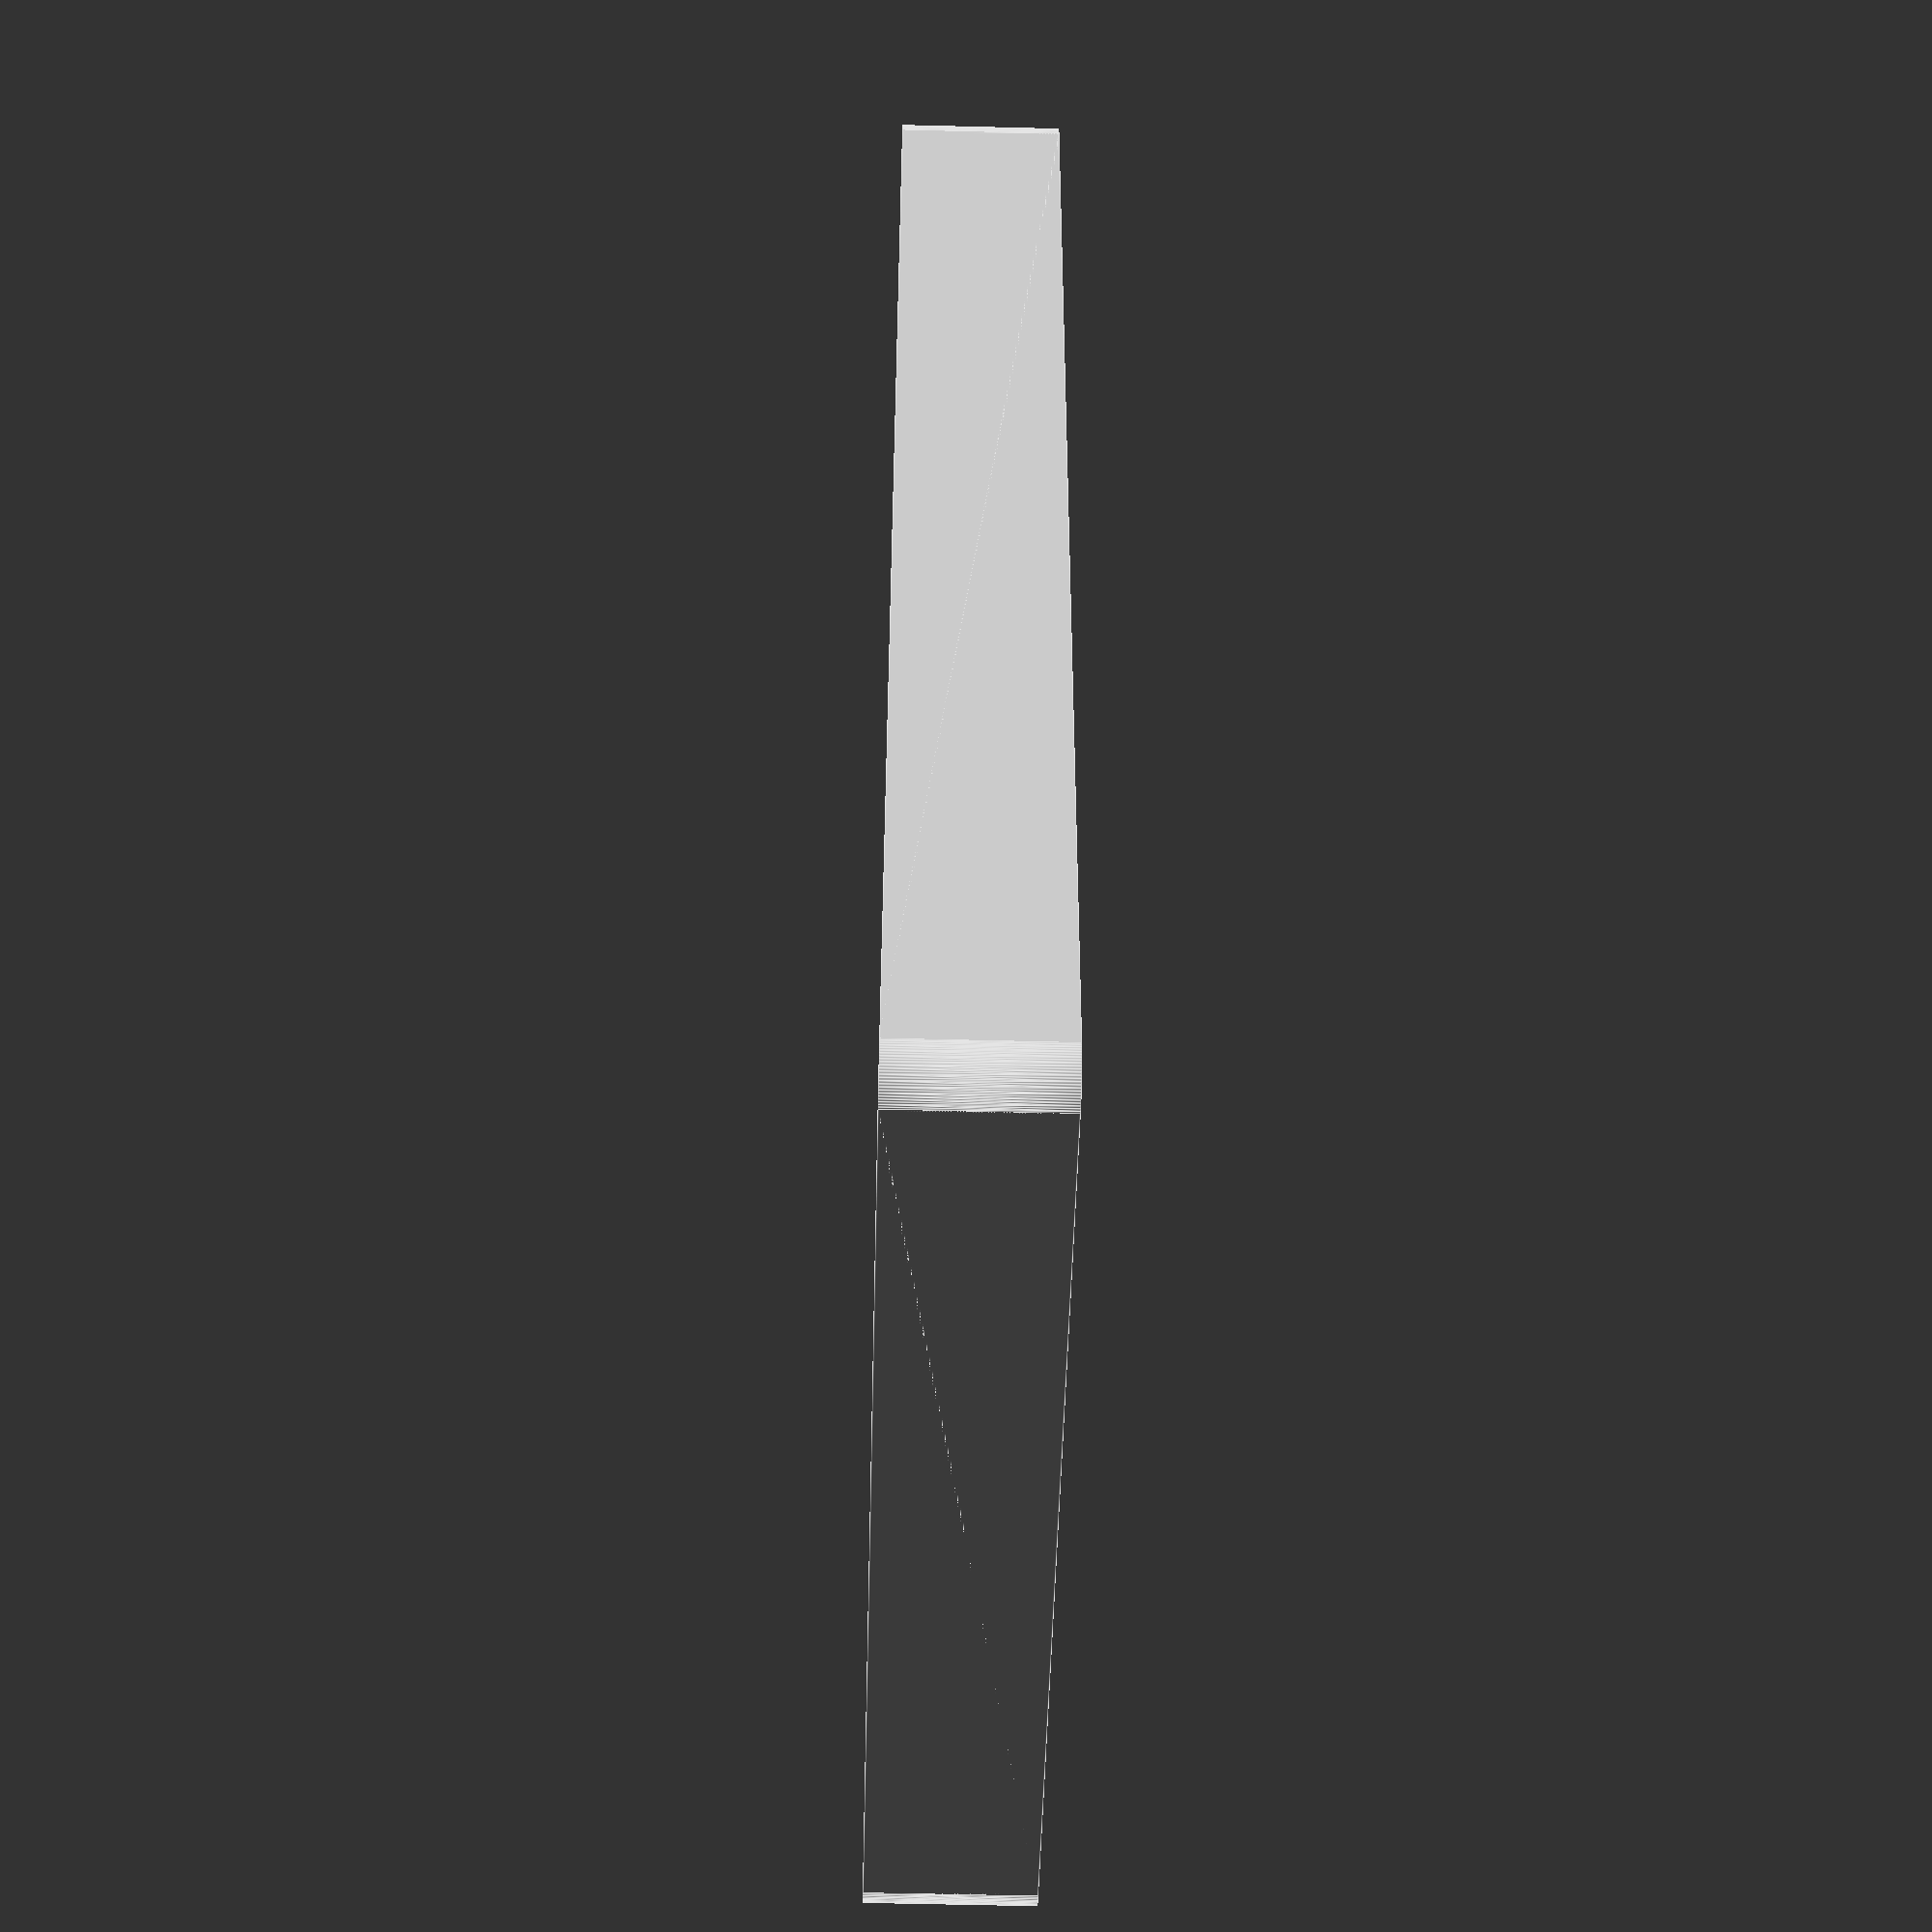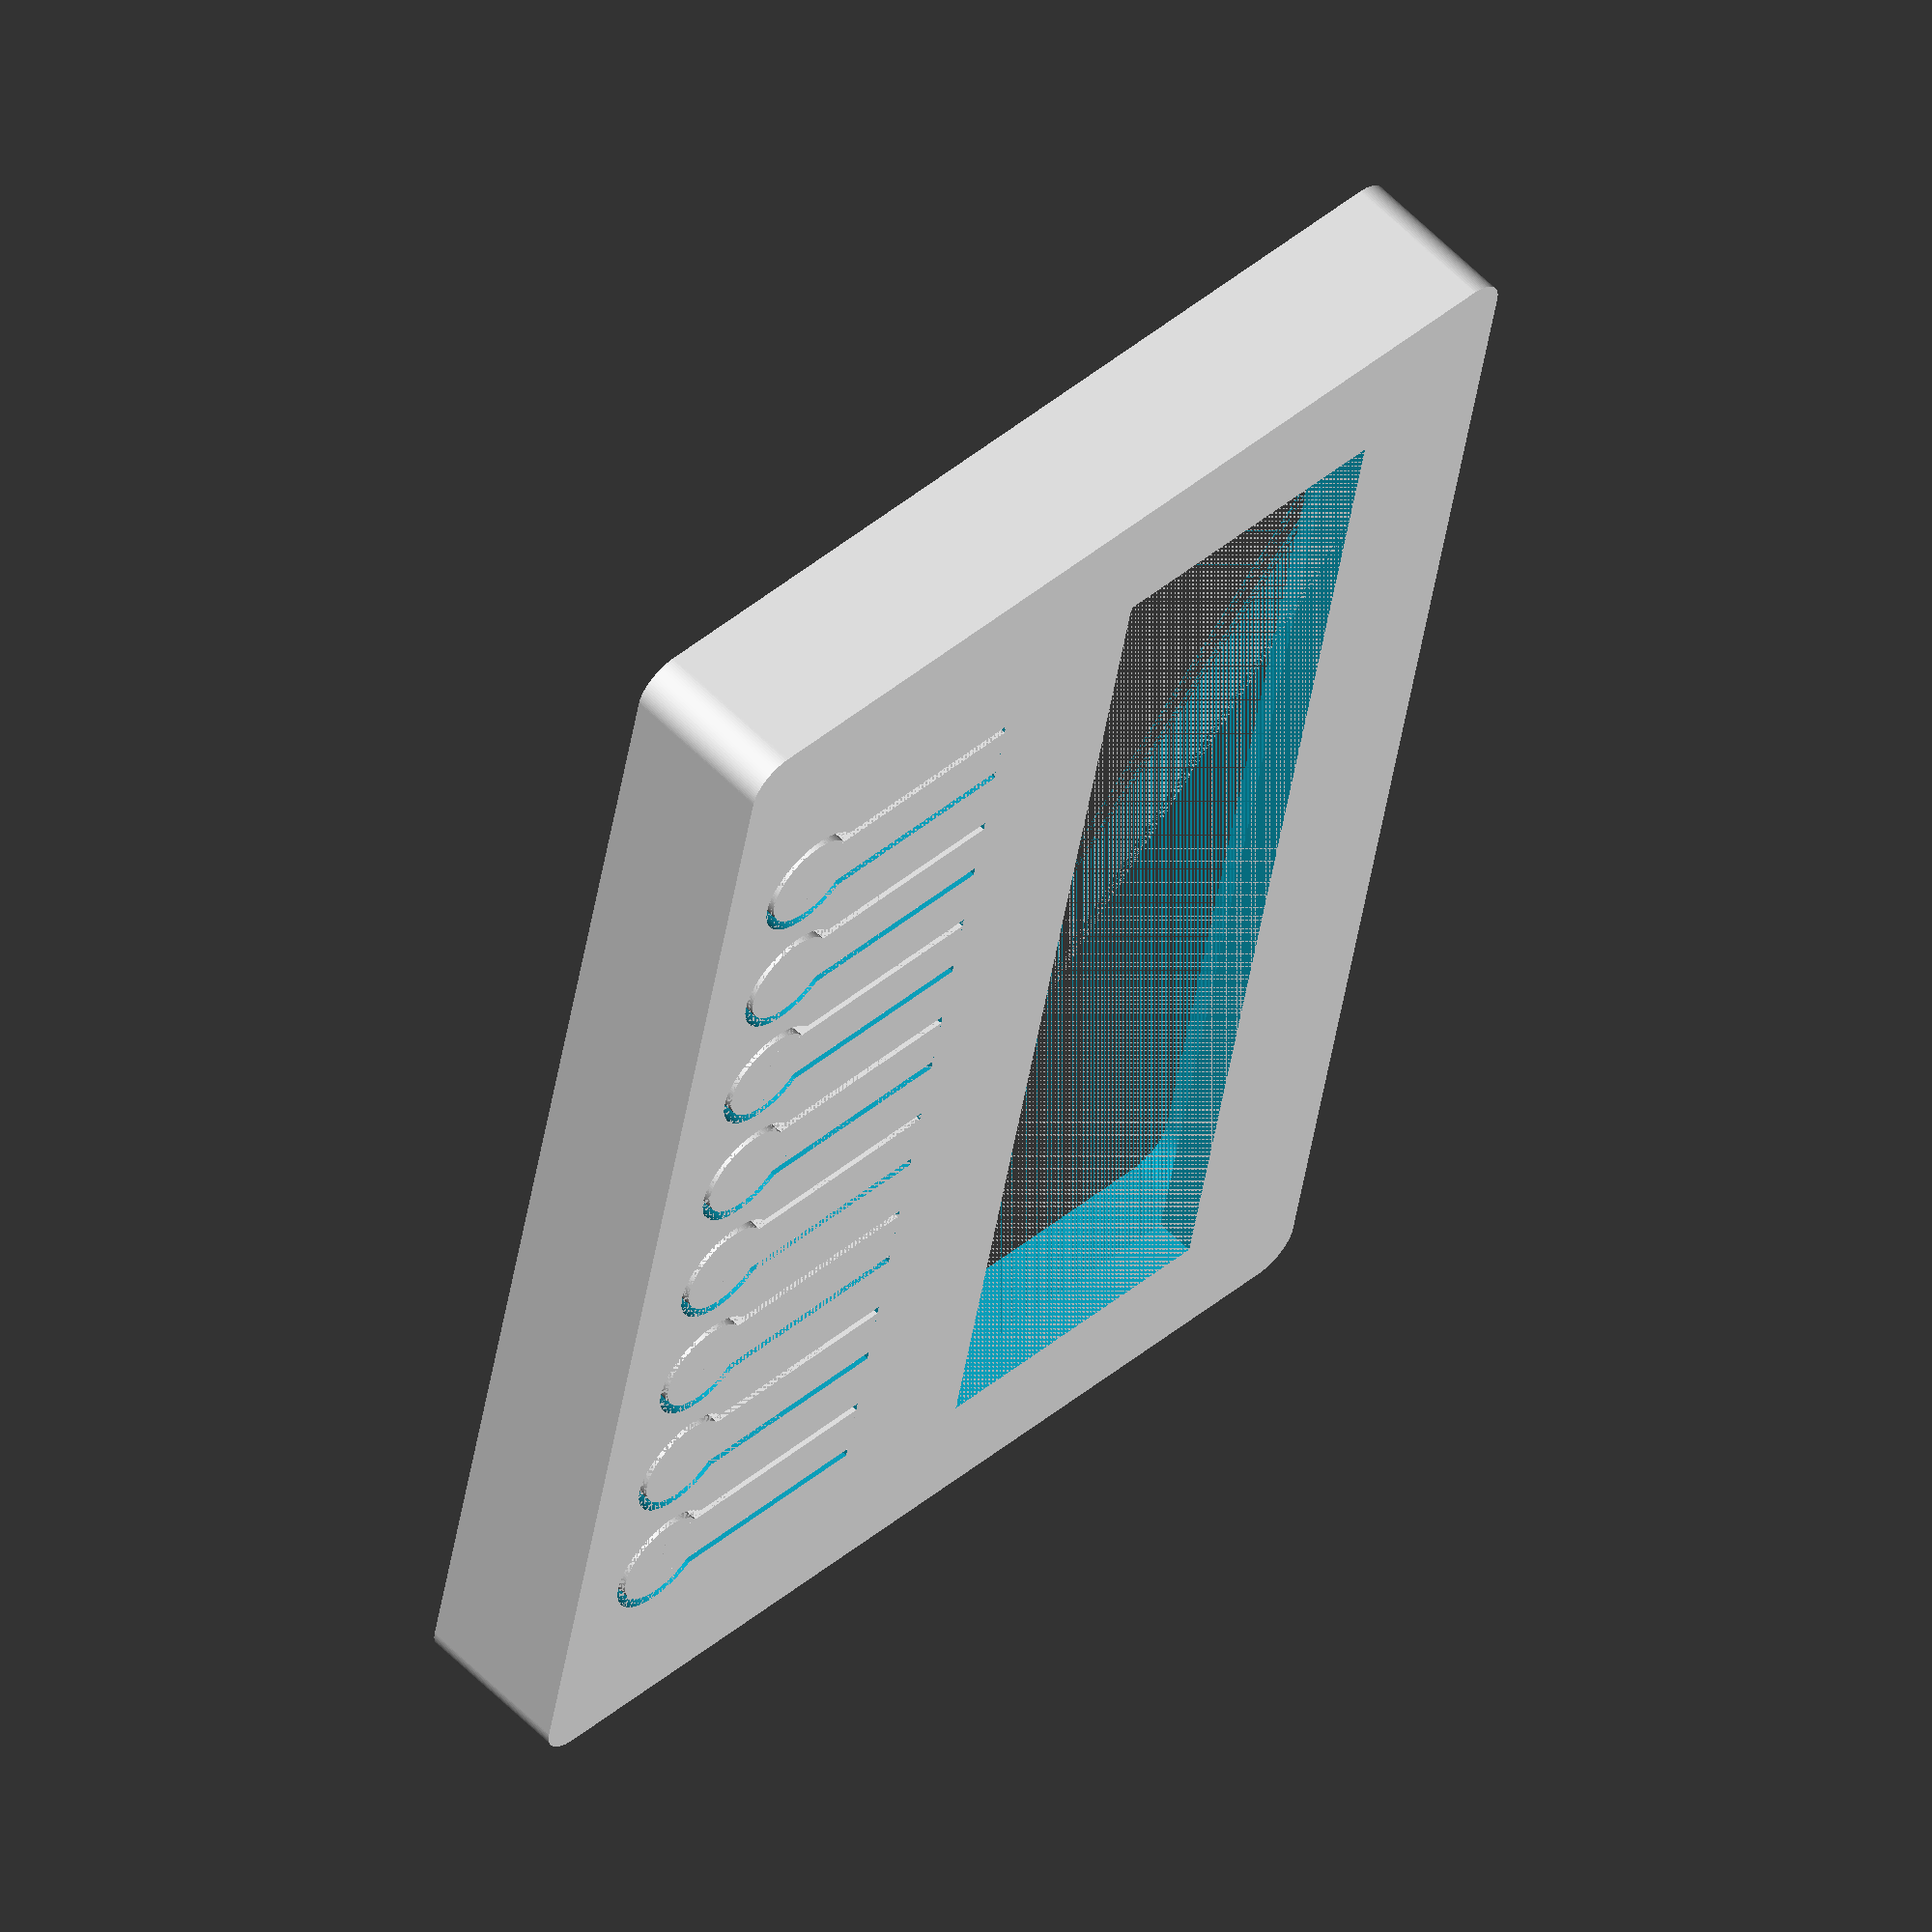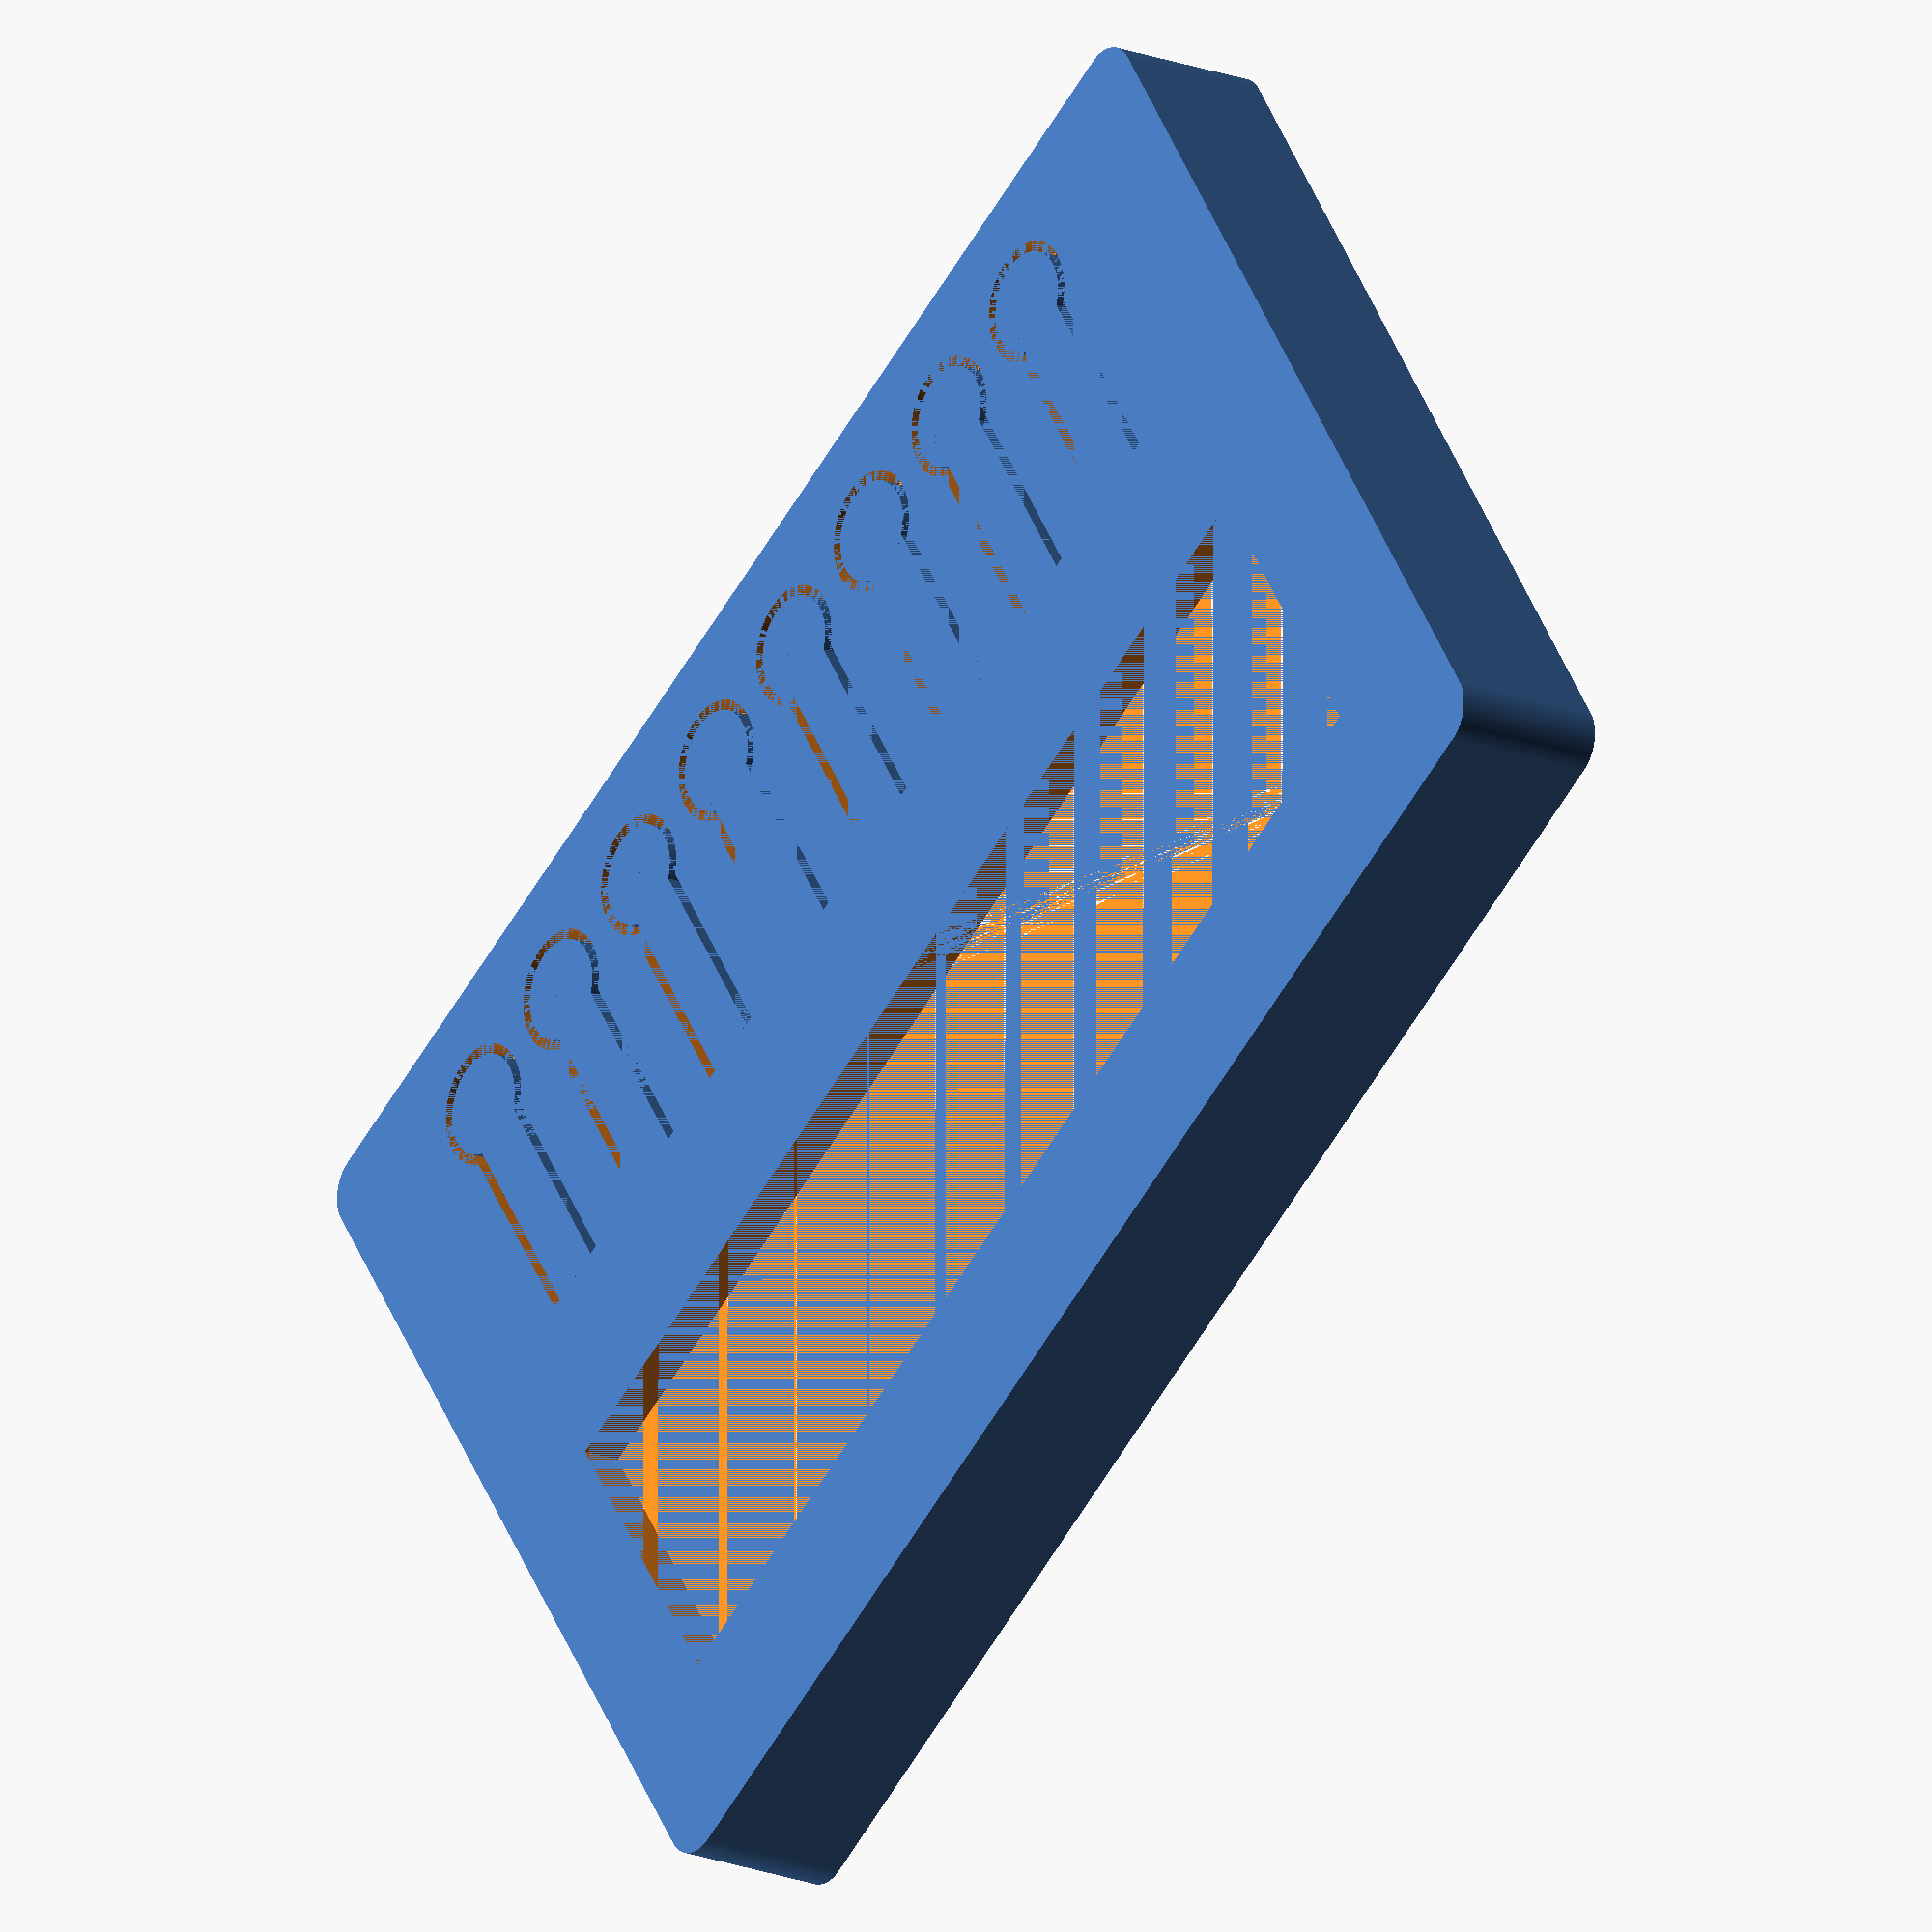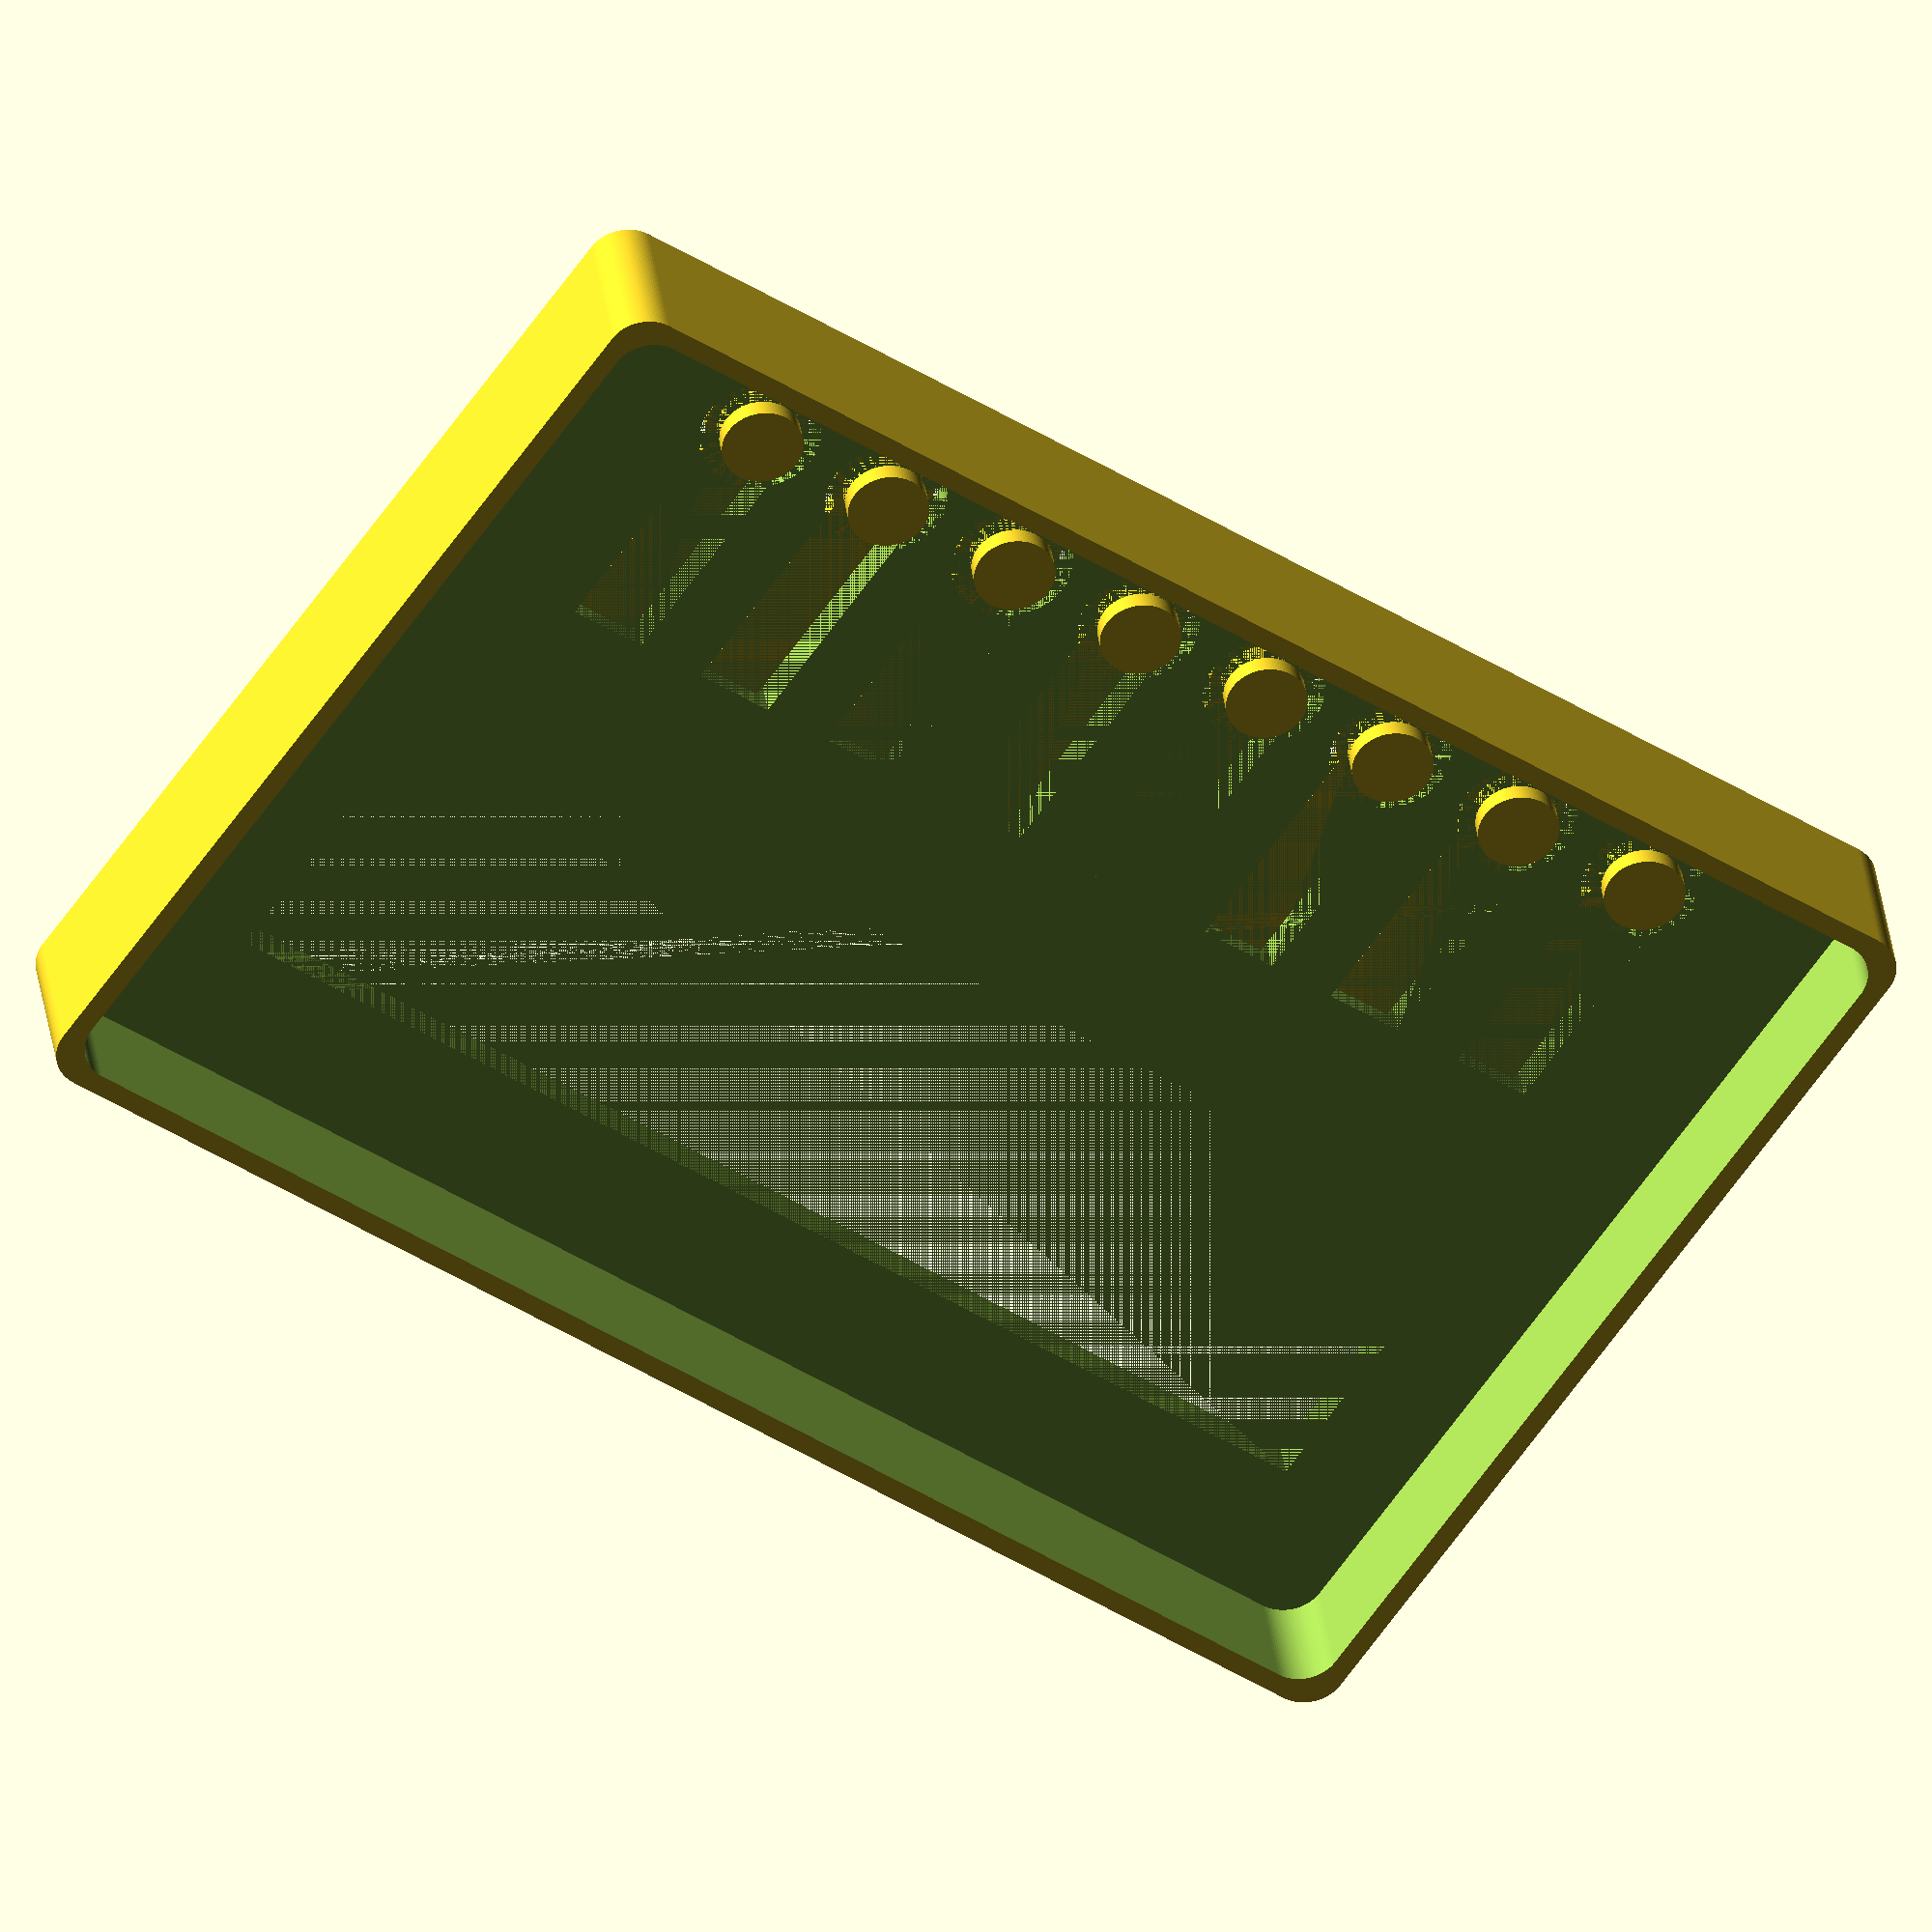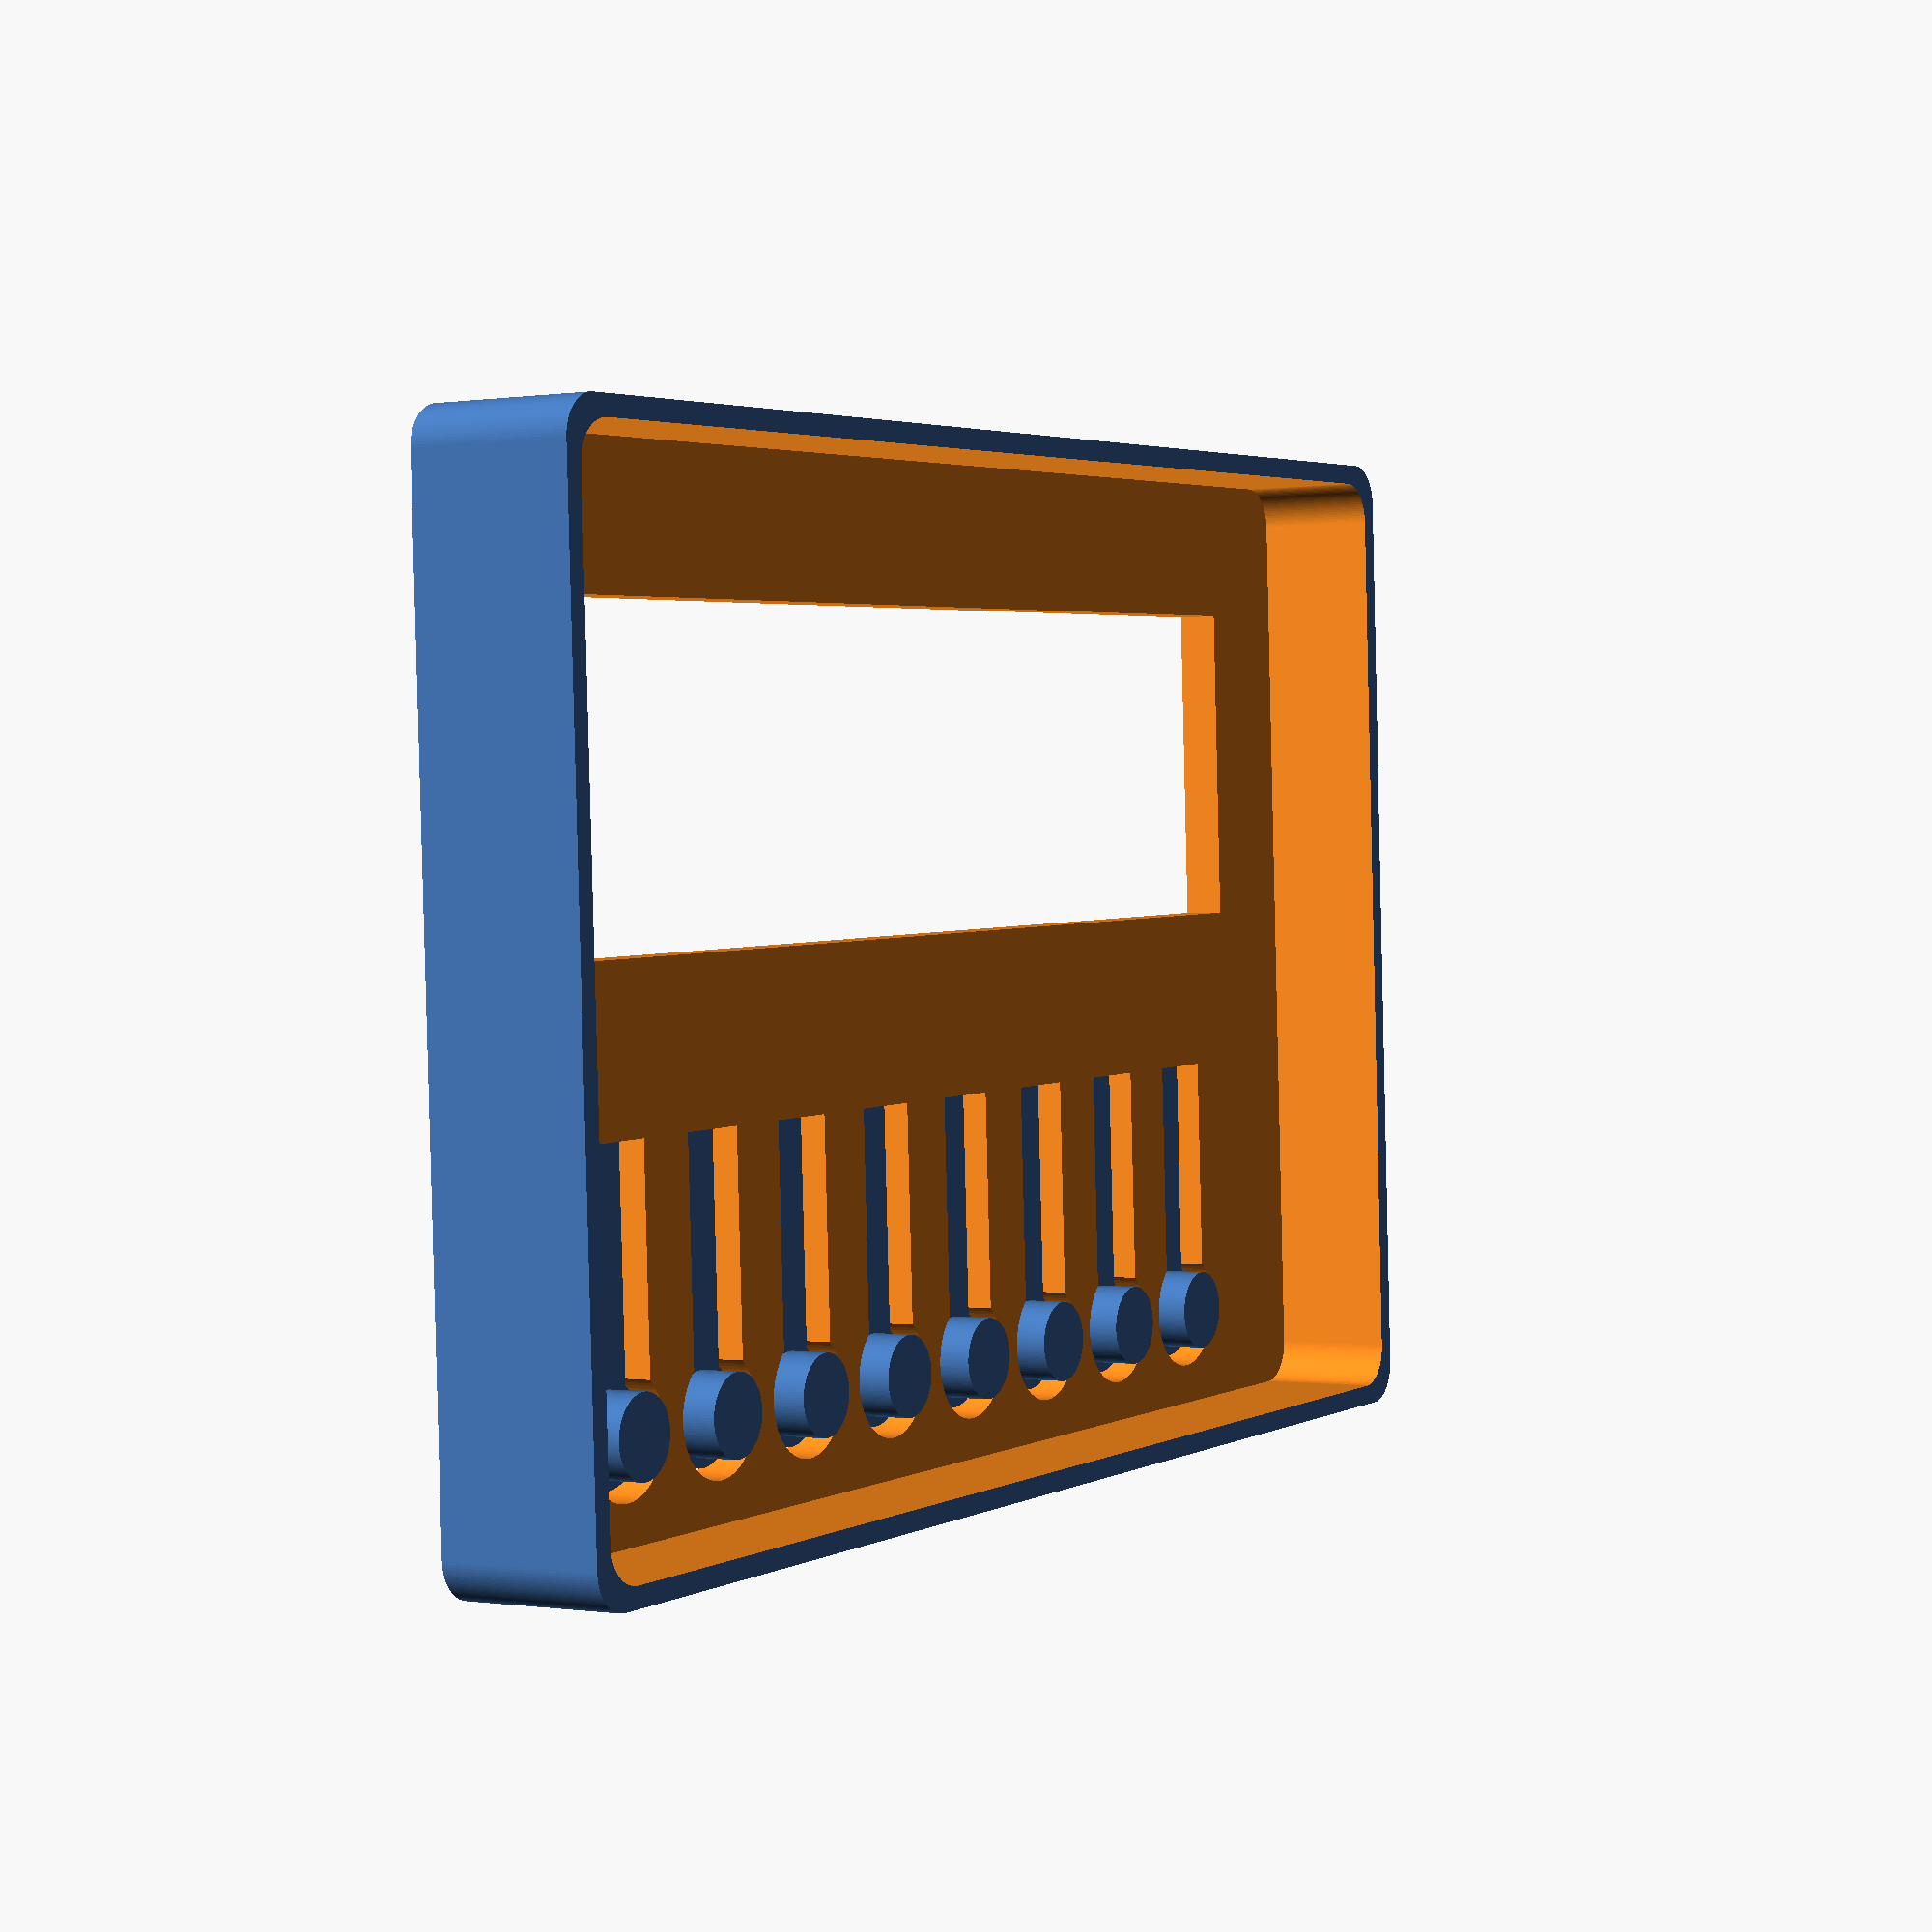
<openscad>
// Caja para el modulo TM1638, para poder hacer un reloj de sobremesa

pared = 2;

placaX = 76;
placaY = 50;

marcoX = placaX + 1;
marcoY = placaY + 1; 

radio = 5;

module carcasa() {
    rotate([90,60,90]){
        difference() {
            minkowski() {
                rotate_extrude(angle=60, $fn= 100) {
                    square([marcoY, marcoX], center = false);
                }
                sphere(radio, $fn= 100);
            }
            rotate_extrude(angle=60, $fn= 100) {
                square([marcoY, marcoX], center = false);
            }
        }
    }
}

module caja(){
    difference(){
        union() {
            difference() {
                carcasa();
                // Recortamos el hueco del marco
                cube([marcoX, marcoY, 5 + 0.001], center = false);
            }
            translate([-0.5,0.5,-2 + 0.001]) cube([marcoX + 1, marcoY + 1, 2], center = false);
            // Tapon - exterior
            translate([marcoX - 10,37,-45]) rotate([30,0,0]) cylinder(r = 8, h = 10, $fn = 100);
            // Ajustes para que entre a presion la placa
            for(i=[marcoX / 5:marcoX / 5:marcoX - (marcoX / 5)]) 
                translate([i,0,0]) cylinder(r = 0.8, h = 5, $fn = 100);
            for(i=[marcoX / 5:marcoX / 5:marcoX - (marcoX / 5)]) 
                translate([i,marcoY,0]) cylinder(r = 0.8, h = 5, $fn = 100);
        }
        // Recorte del marco
        translate([0,8,-2 ]) cube([marcoX - 8, marcoY - 16, 2 + 0.002], center = false);
        // Tapon - interior
        translate([marcoX - 10,37,-45 - 0.001]) rotate([30,0,0]) cylinder(r = 6, h = 10 + 0.002, $fn = 100);    
    }
}

module tapon(){
    difference(){
        union(){
            cylinder(r = 6, h = 10 + 2, center = false, $fn = 100);
            cylinder(r = 8, h = 2, center = false, $fn = 100);  
            translate([0,0,10 + 2]) cylinder(r1 = 6 + 0.2, r2 = 4 , h = 4, center = false, $fn = 100);               
        }   
        translate([0,0,-0.001]) cylinder(d= 3.5, h = 20, center = false, $fn = 100);
        cube([40,0.2,40], center = true);
    }
}

module tapa() {    
    intersection() {        
        difference() {
            translate ([2,2,0])minkowski(){
                cube([placaX - 4, placaY + 1 - 4, 8], center = false); 
                cylinder(r = 2, h = 0.001, center = false, $fn = 100);
            }
            translate ([3,3,2])minkowski(){
                cube([placaX - 4 - 2, placaY + 1 - 4 - 2, 8], center = false); 
                cylinder(r = 2, h = 0.001, center = false, $fn = 100);
            }
        } 
        cube([placaX, placaY + 1, 8], center = false); 
    }
}

module tapa_display() {
    difference() {
        translate([0,placaY,2 + 0.001]) rotate([180,0,0]) translate([0,0,0]) tapa();
        translate([8 - 0.5,placaY - 8 - 15 - 1,0]) cube([62,16,2 + 0.002], center = false);
    }
}

module boton_exterior() {
    cylinder(r = 3, h = 2 + 0.002, center = false, $fn = 100); 
    translate([-2,0,0]) cube([4, 10 + 3, 2 + 0.002], center = false);  
}

module boton_interior(caption = "") {
    cylinder(r = 3 - 0.5, h = 1, center = false, $fn = 100); 
    translate([-(4 - 1)/2,0,0]) cube([4 - 1, 10 + 3, 1], center = false); 
    translate([0,0,-2]) cylinder(r = 2, h = 2, center = false, $fn = 100); 
}

module tapa_display_con_botones() {
    difference() {
        tapa_display();
        for(i=[12.5:7.5:+12.5 + 52.5]) 
            translate([i,5,0]) boton_exterior();
    }
    for(i=[12.5:7.5:+12.5 + 52.5]) 
            translate([i,5 + 0.001, 1]) boton_interior();
}

// tapon();

// caja();

tapa_display_con_botones();








</openscad>
<views>
elev=56.2 azim=264.7 roll=268.5 proj=p view=edges
elev=301.5 azim=101.0 roll=316.1 proj=o view=wireframe
elev=198.3 azim=325.7 roll=127.4 proj=o view=solid
elev=145.8 azim=325.2 roll=7.2 proj=o view=wireframe
elev=180.1 azim=182.7 roll=59.4 proj=p view=wireframe
</views>
